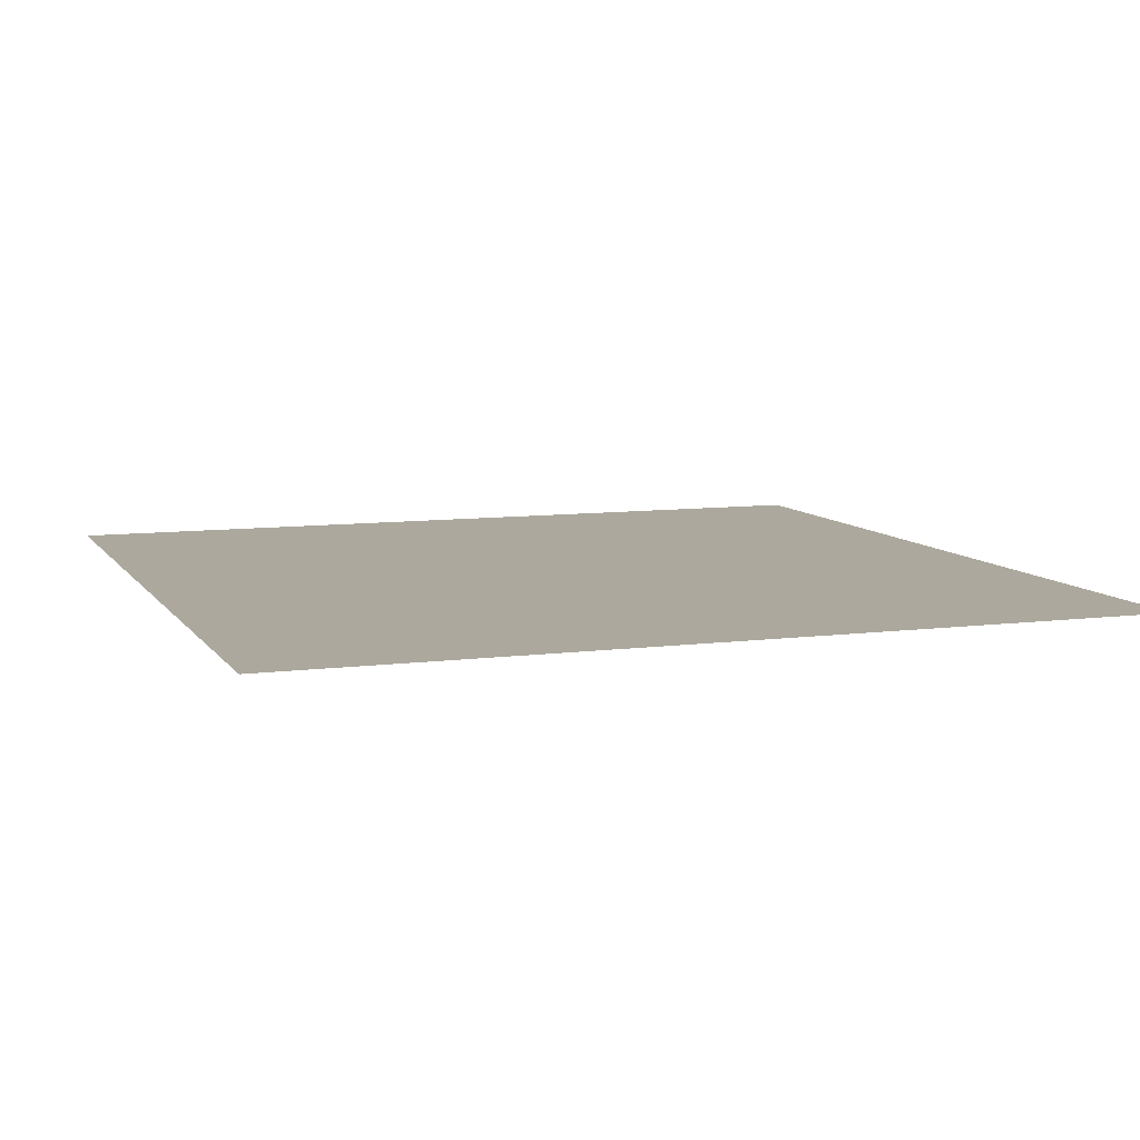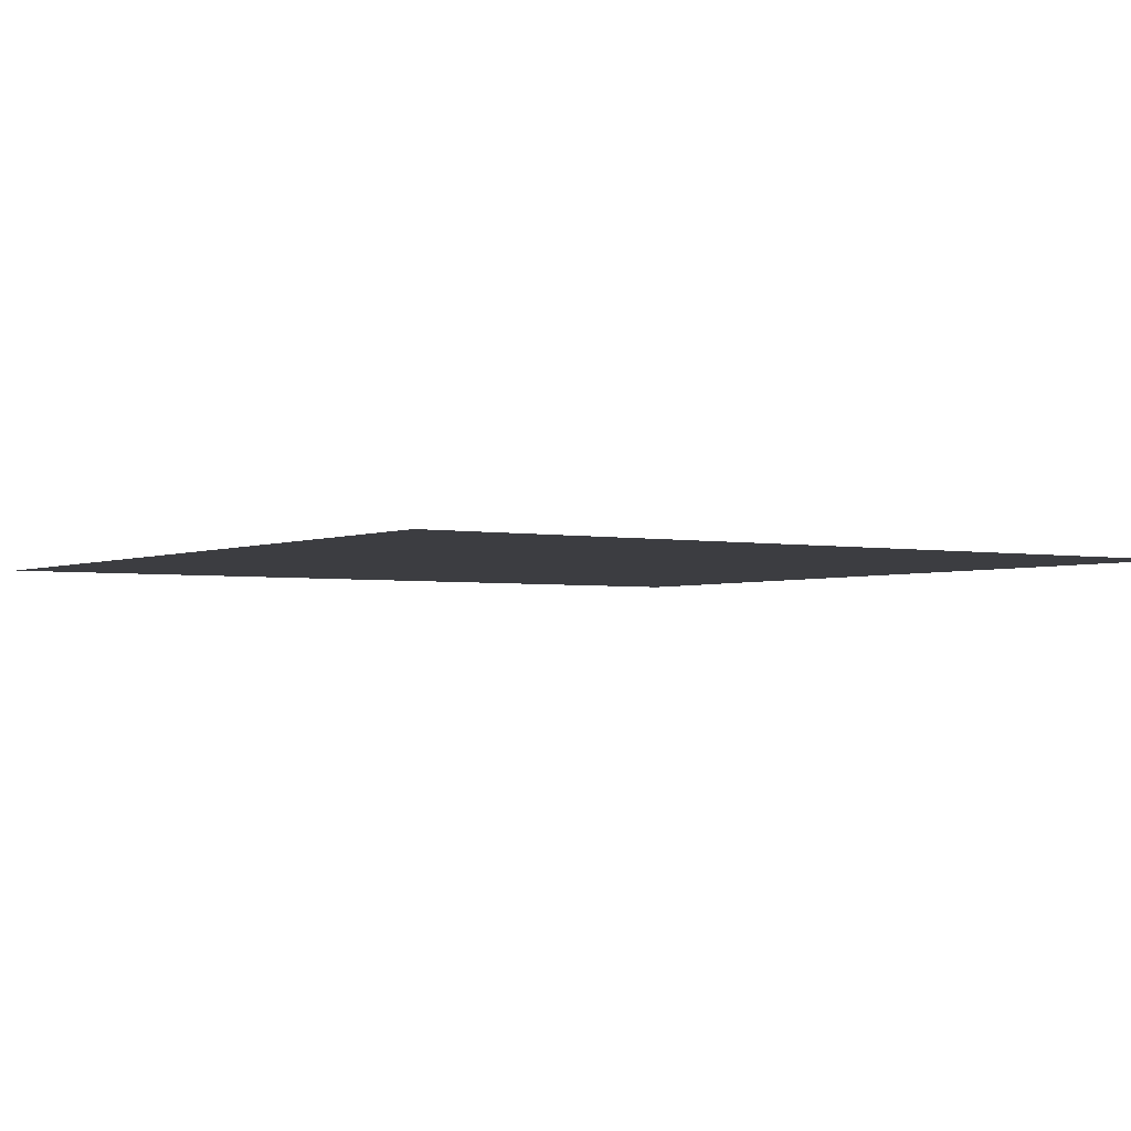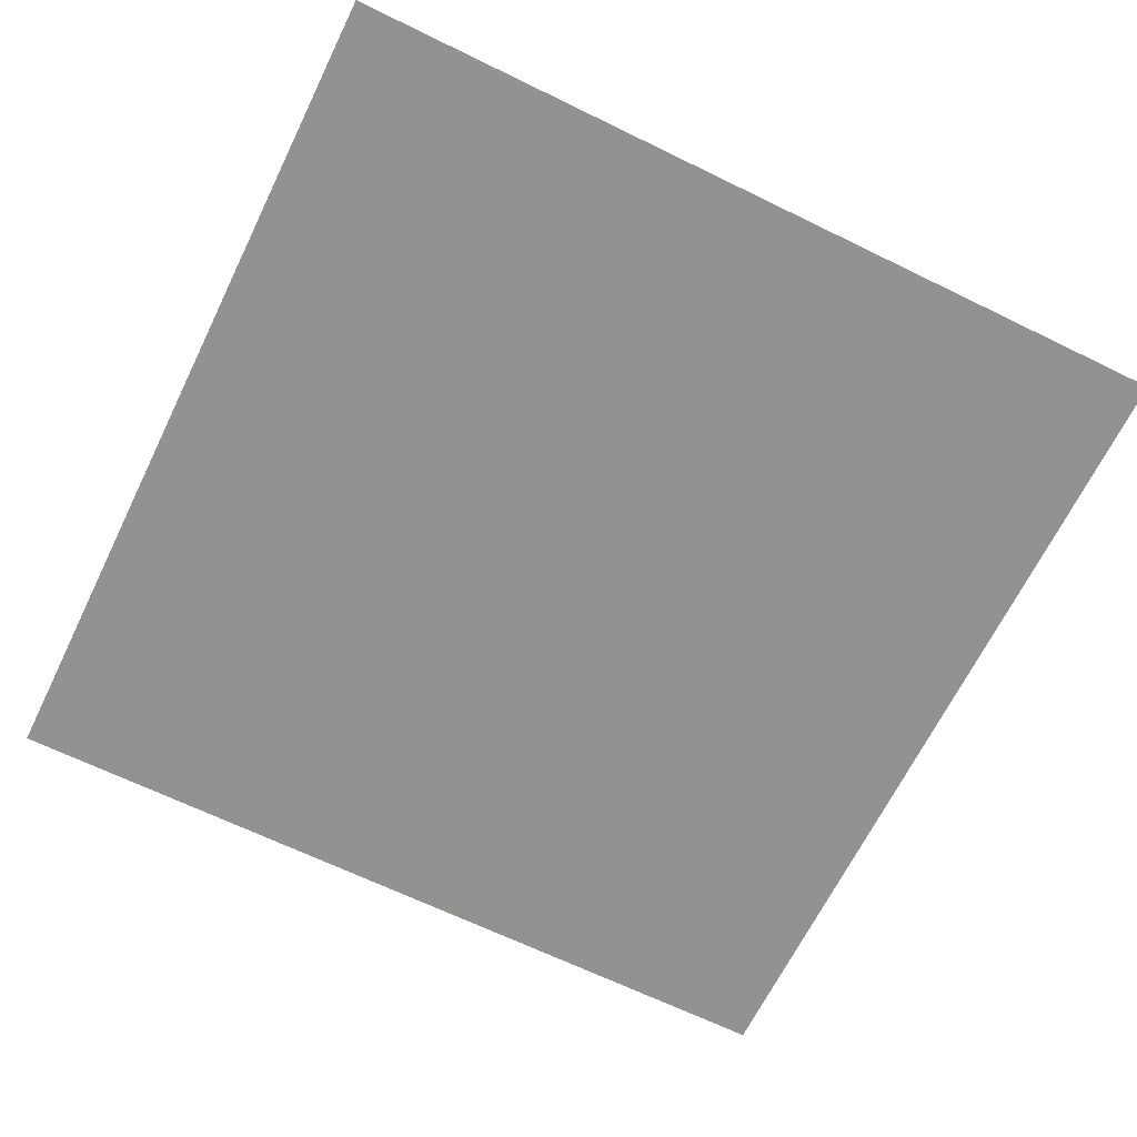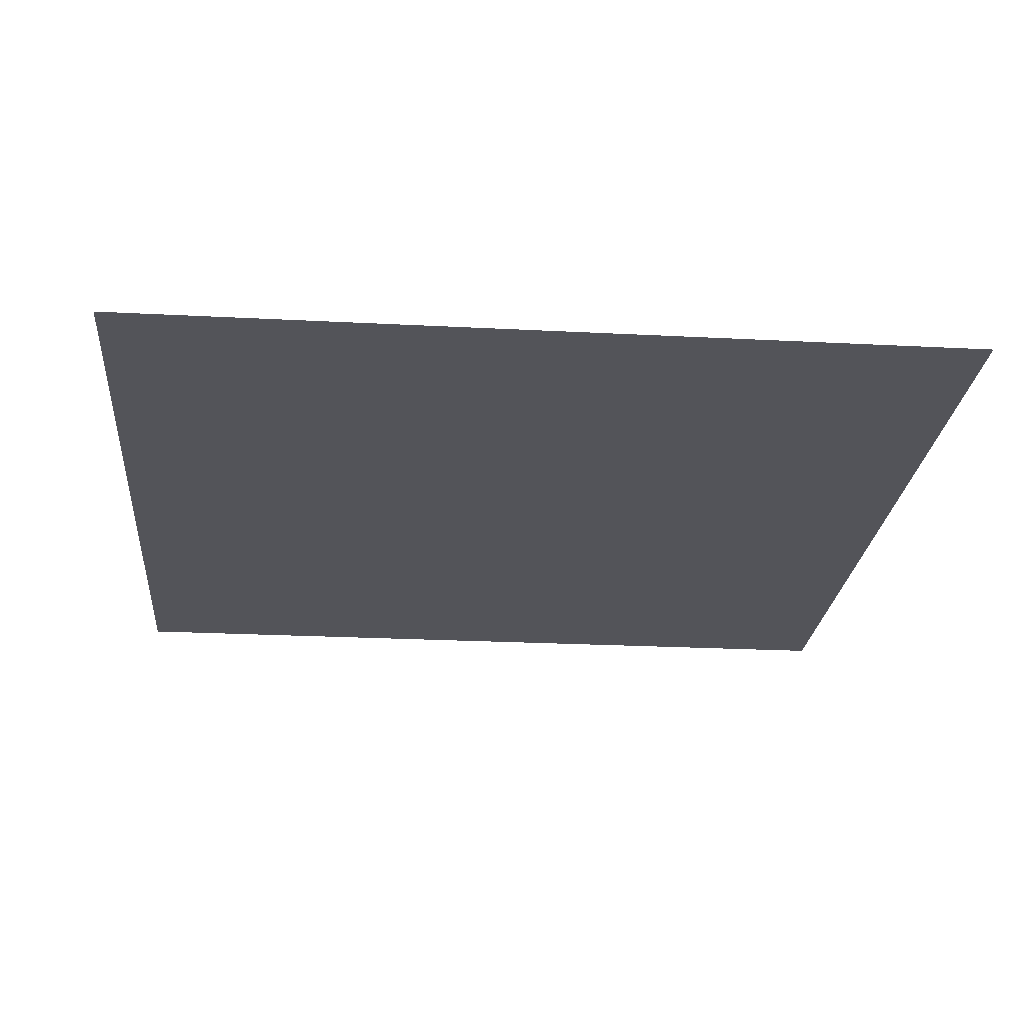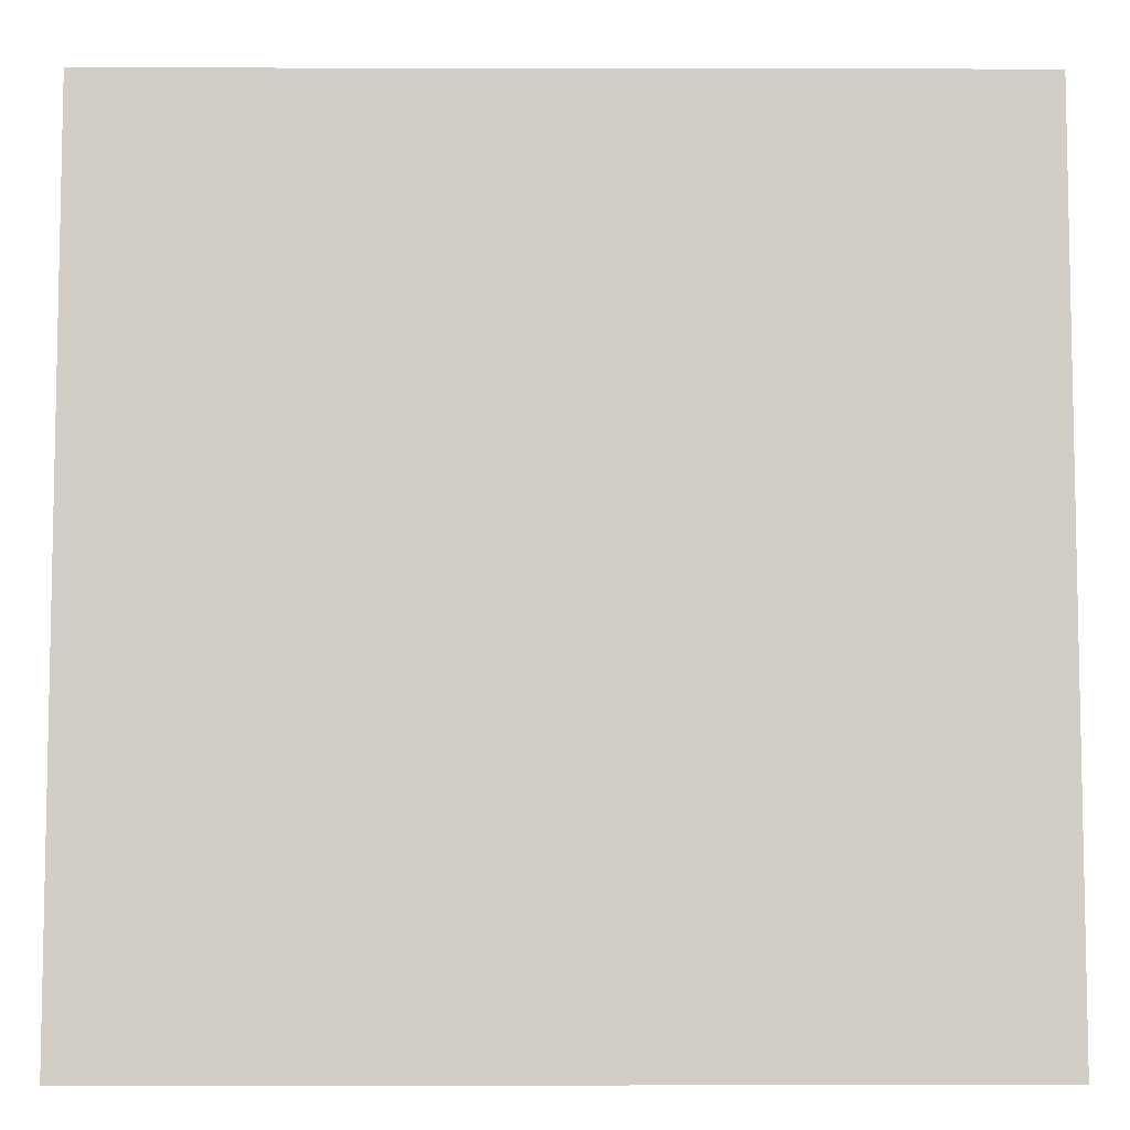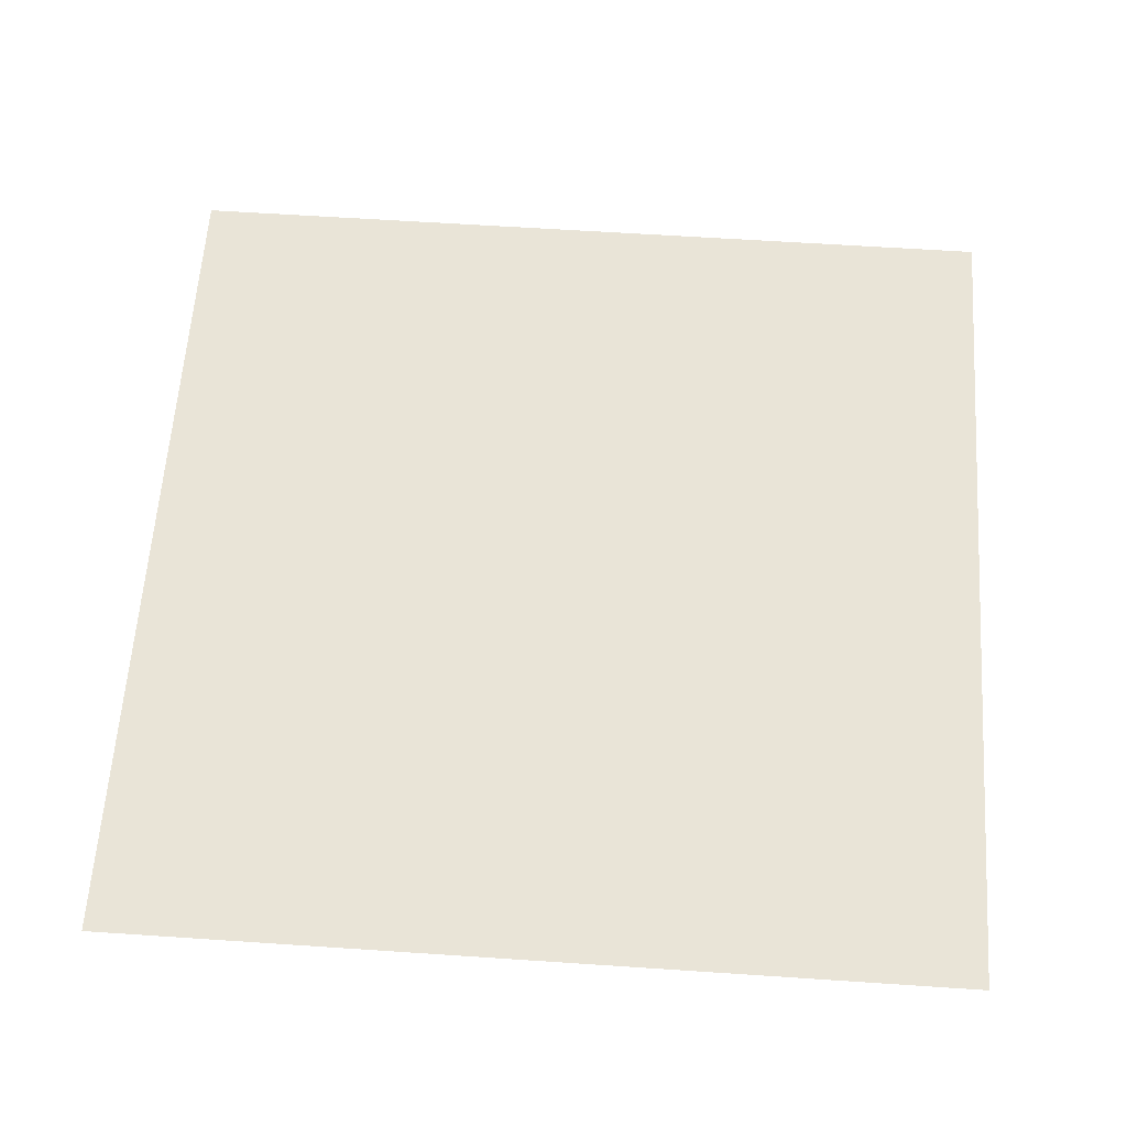
<metadata>
{"format":"obj","ext":"obj","renderer":"f3d","projection":"perspective","resolution":1024,"background":"white","views":[{"elev":8.6,"azim":-19.6,"up":"+Z"},{"elev":-2.7,"azim":-123.9,"up":"+Z"},{"elev":-66.3,"azim":63.9,"up":"+Z"},{"elev":-23.7,"azim":175.0,"up":"+Z"},{"elev":-7.3,"azim":179.7,"up":"+Y"},{"elev":61.0,"azim":3.9,"up":"+Z"}]}
</metadata>
<code>
v -9.5 -6 0
v -11.5 -6 0
v -11.5 -4 0
v -9.5 -4 0
g level_1_mesh_0014
f 1 2 3 4

</code>
